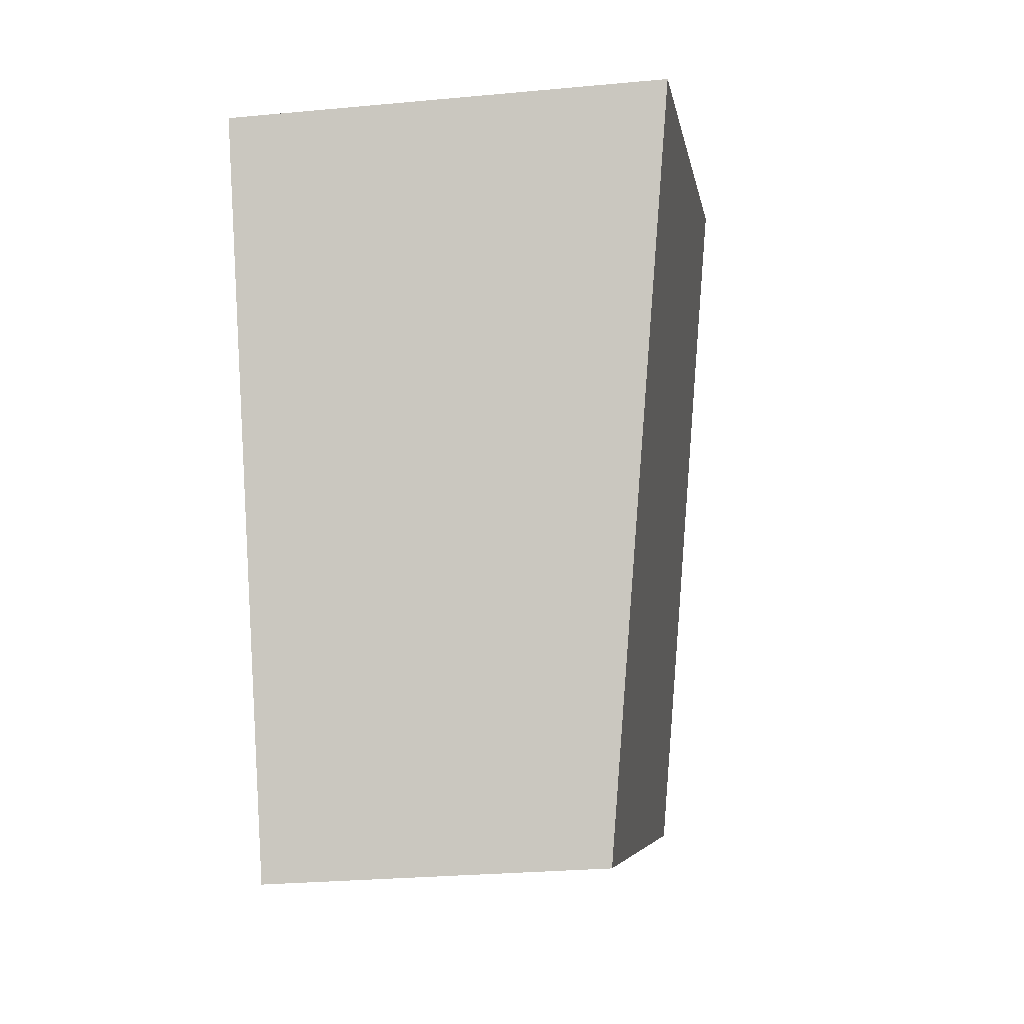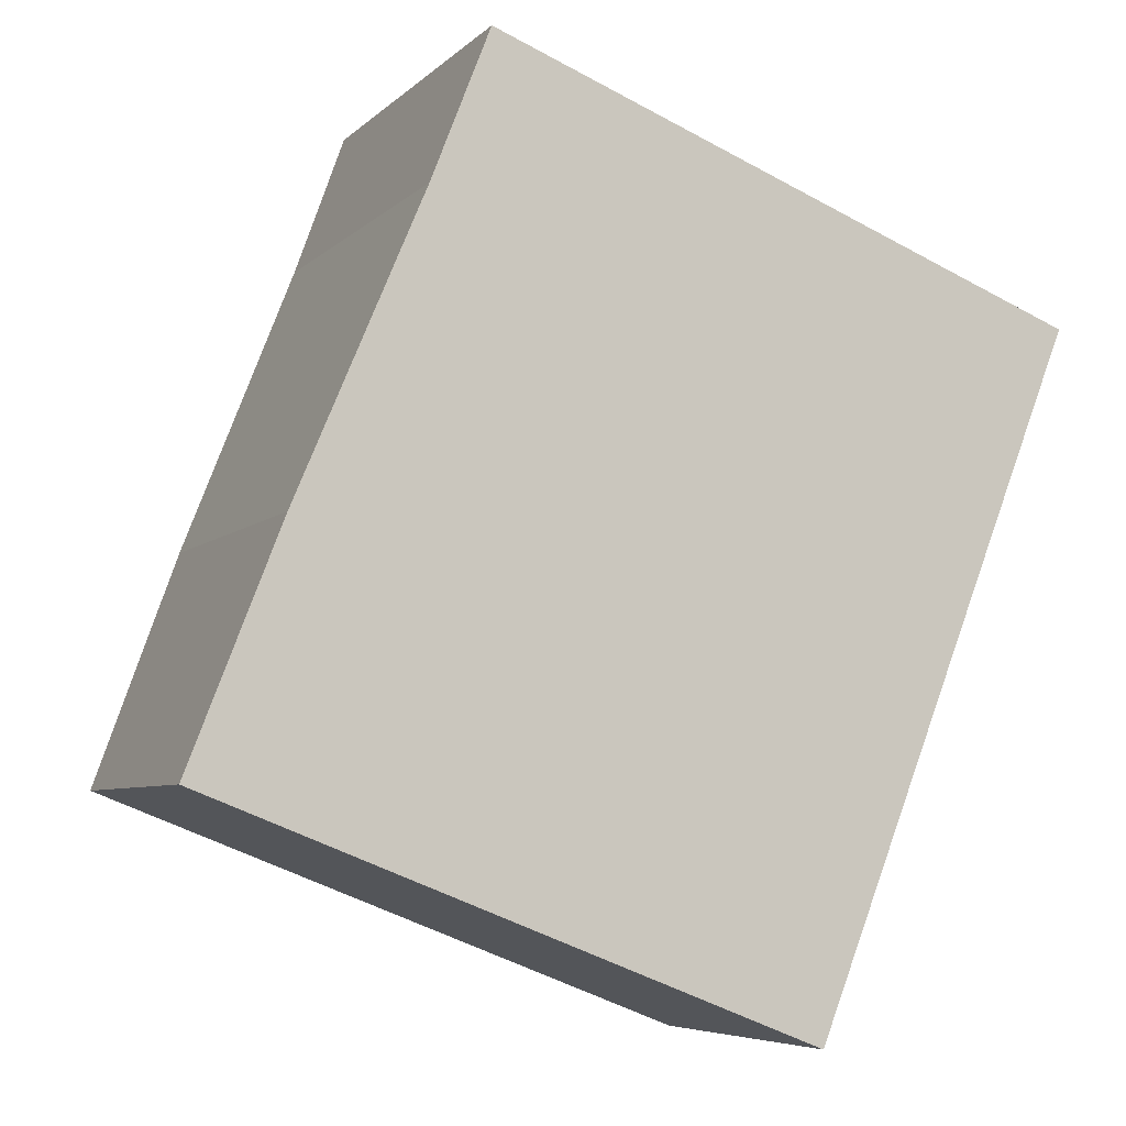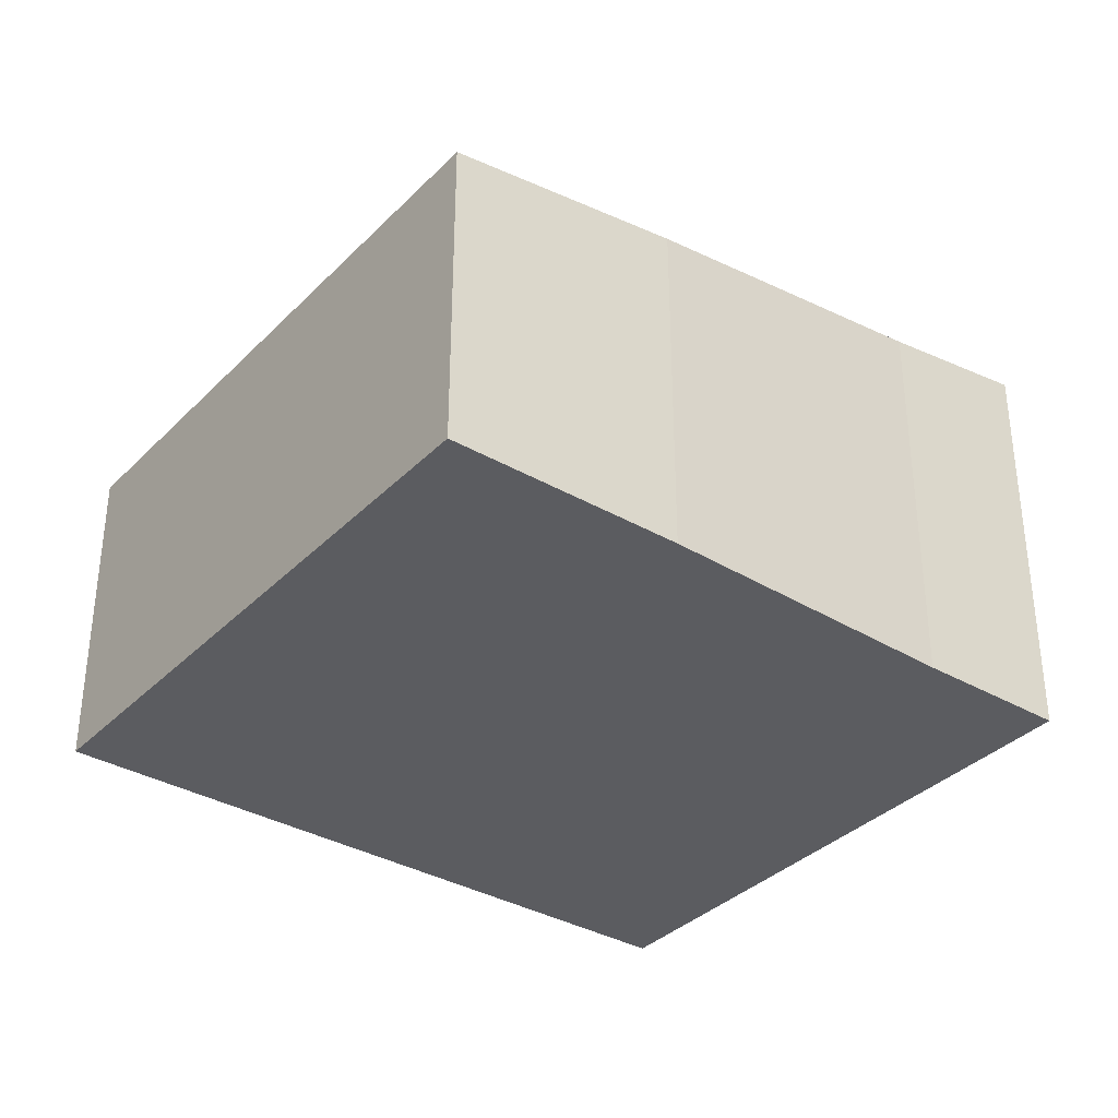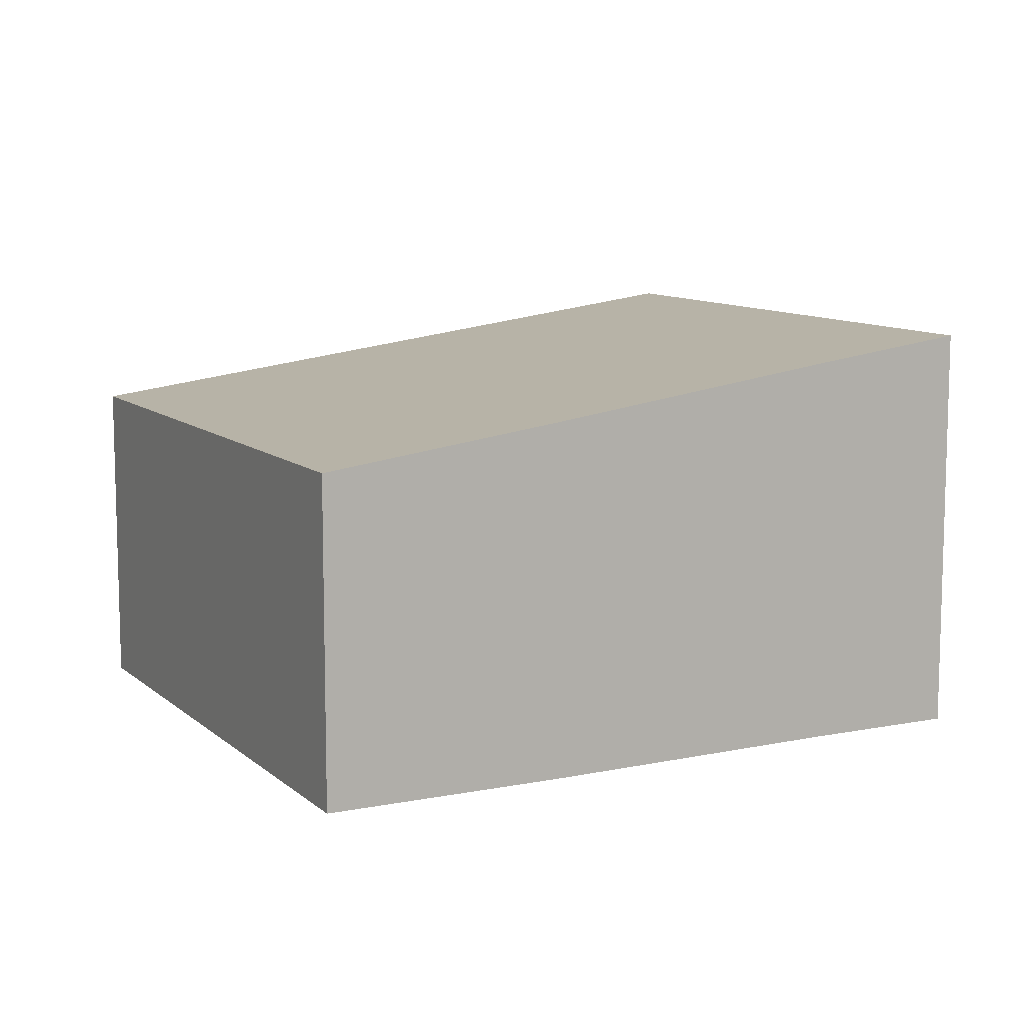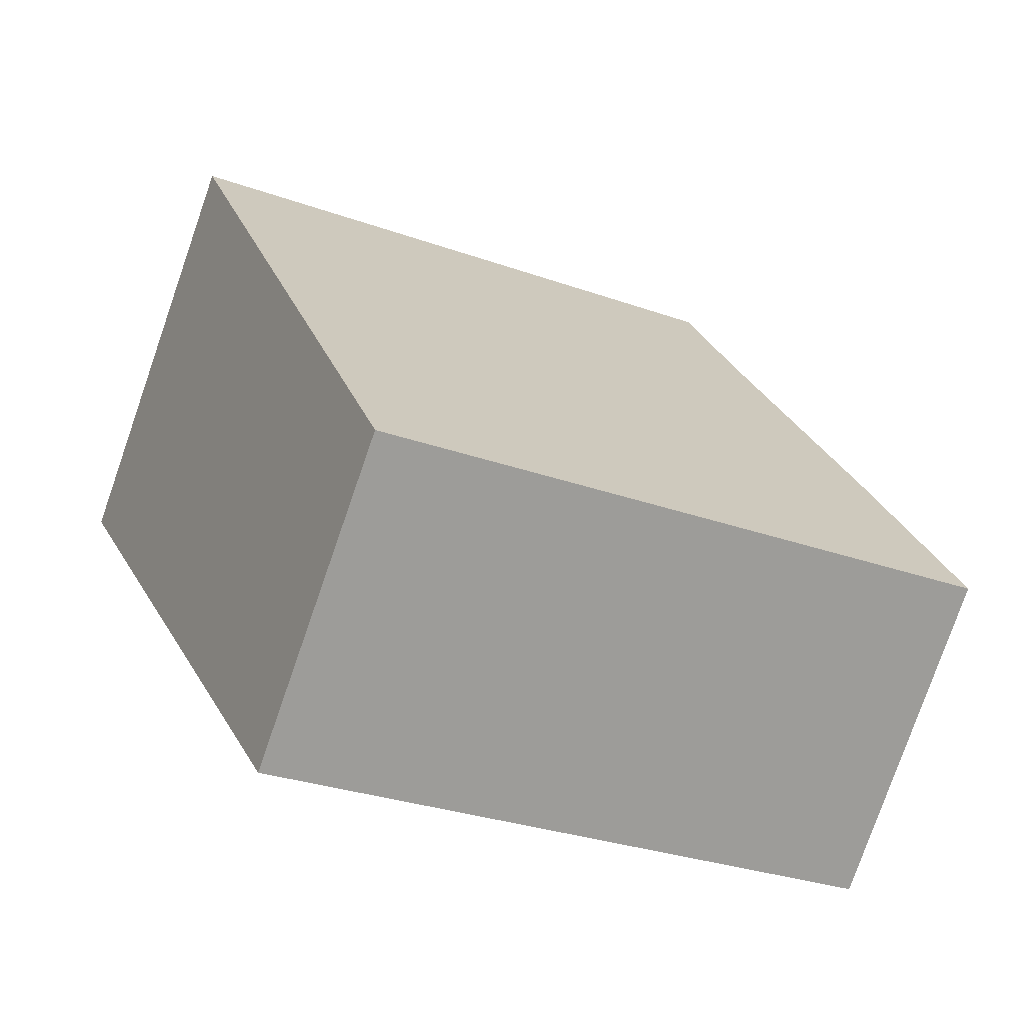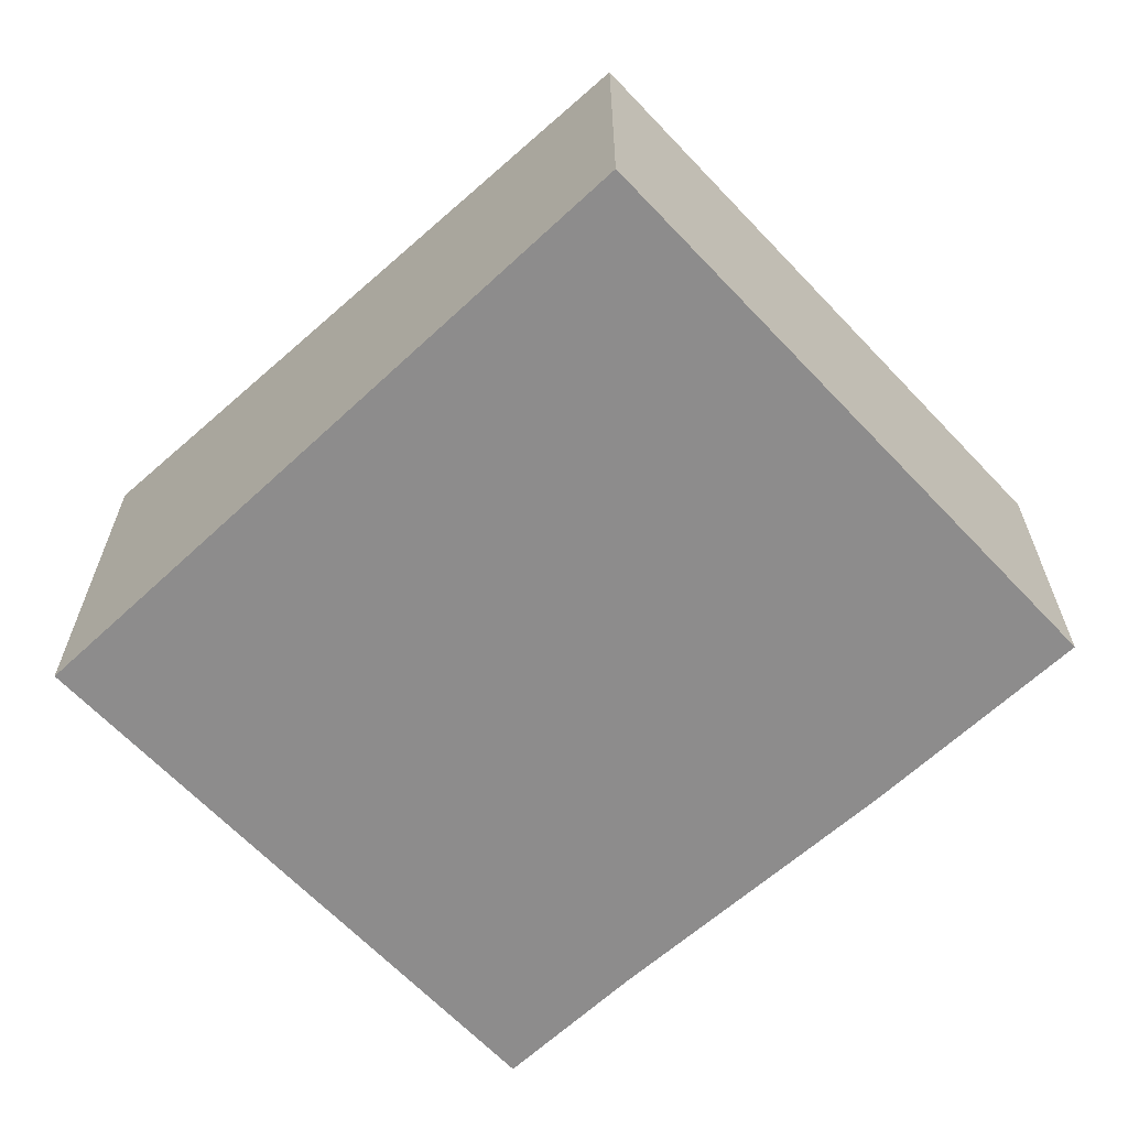
<metadata>
{"format":"obj","ext":"obj","renderer":"f3d","projection":"perspective","resolution":1024,"background":"white","views":[{"elev":-26.6,"azim":98.4,"up":"+Z"},{"elev":-5.9,"azim":-22.8,"up":"+Z"},{"elev":-35.0,"azim":-106.1,"up":"+Y"},{"elev":10.1,"azim":-95.8,"up":"+Y"},{"elev":-78.5,"azim":160.8,"up":"+Z"},{"elev":-64.3,"azim":154.6,"up":"+Y"}]}
</metadata>
<code>
v  6.338 3.099 3.266
v  1.587 2.948 3.869
v  2.013 3.099 4.958
v  0.663 2.642 1.695
v  0 2.407 1.474e-16
v  4.389 2.407 -1.717
v  2.013 -3.036e-16 4.958
v  1.587 -2.369e-16 3.869
v  0.663 -1.038e-16 1.695
v  0 0 0
v  6.338 -2e-16 3.266
v  4.389 1.051e-16 -1.717
g defaultobject
f 1 2 3
f 2 1 4
f 4 1 5
f 5 1 6
f 2 7 3
f 7 2 8
f 4 8 2
f 8 4 9
f 5 9 4
f 9 5 10
f 7 1 3
f 1 7 11
f 11 6 1
f 6 11 12
f 12 5 6
f 5 12 10
f 7 12 11
f 12 7 8
f 12 8 9
f 12 9 10

</code>
